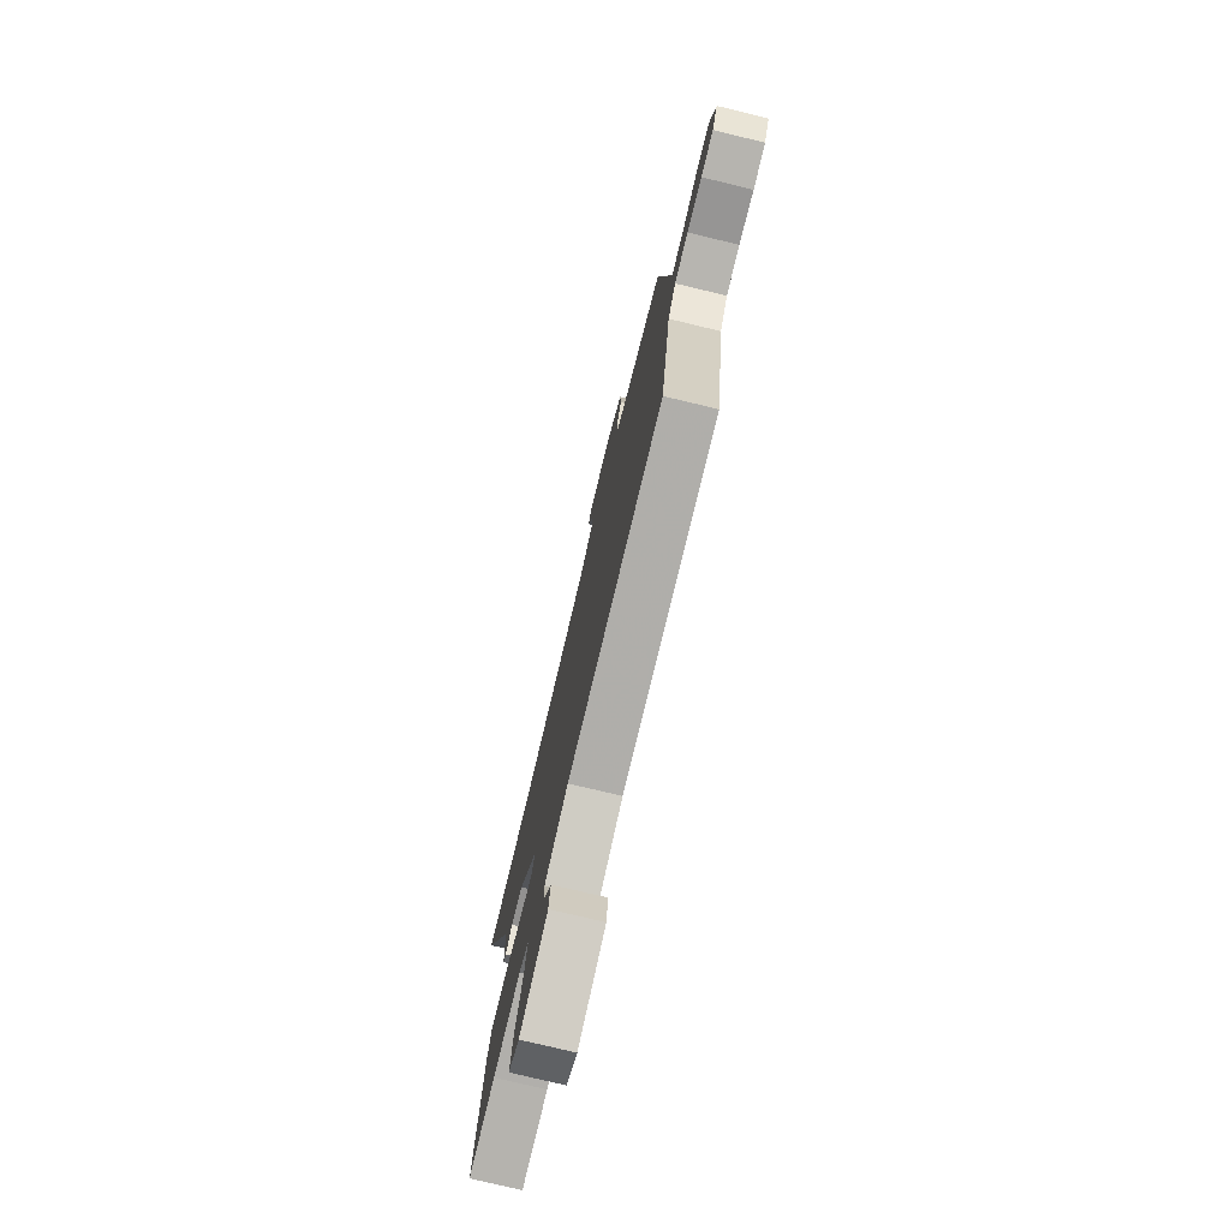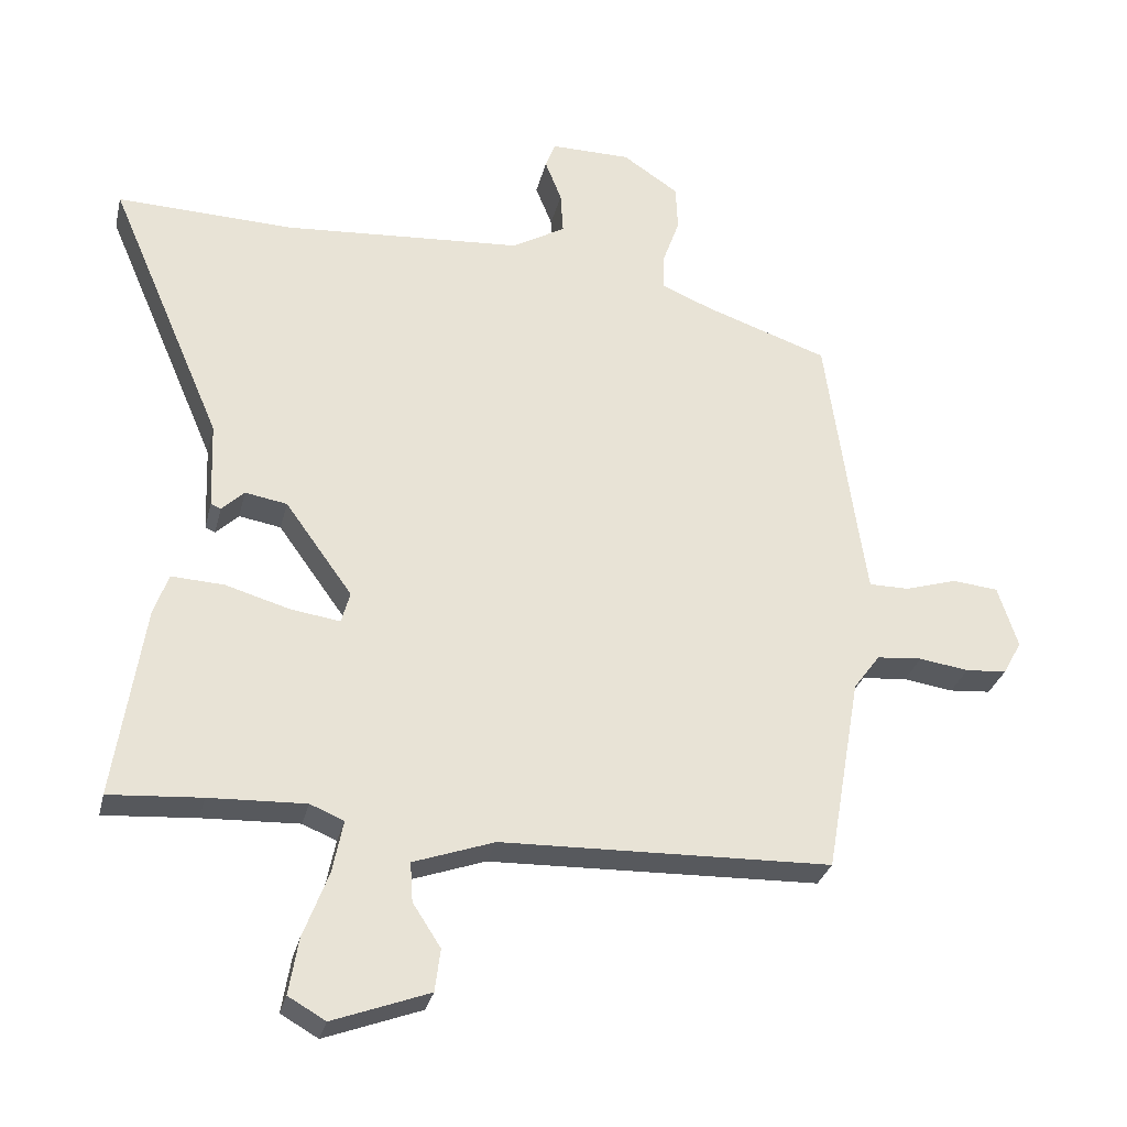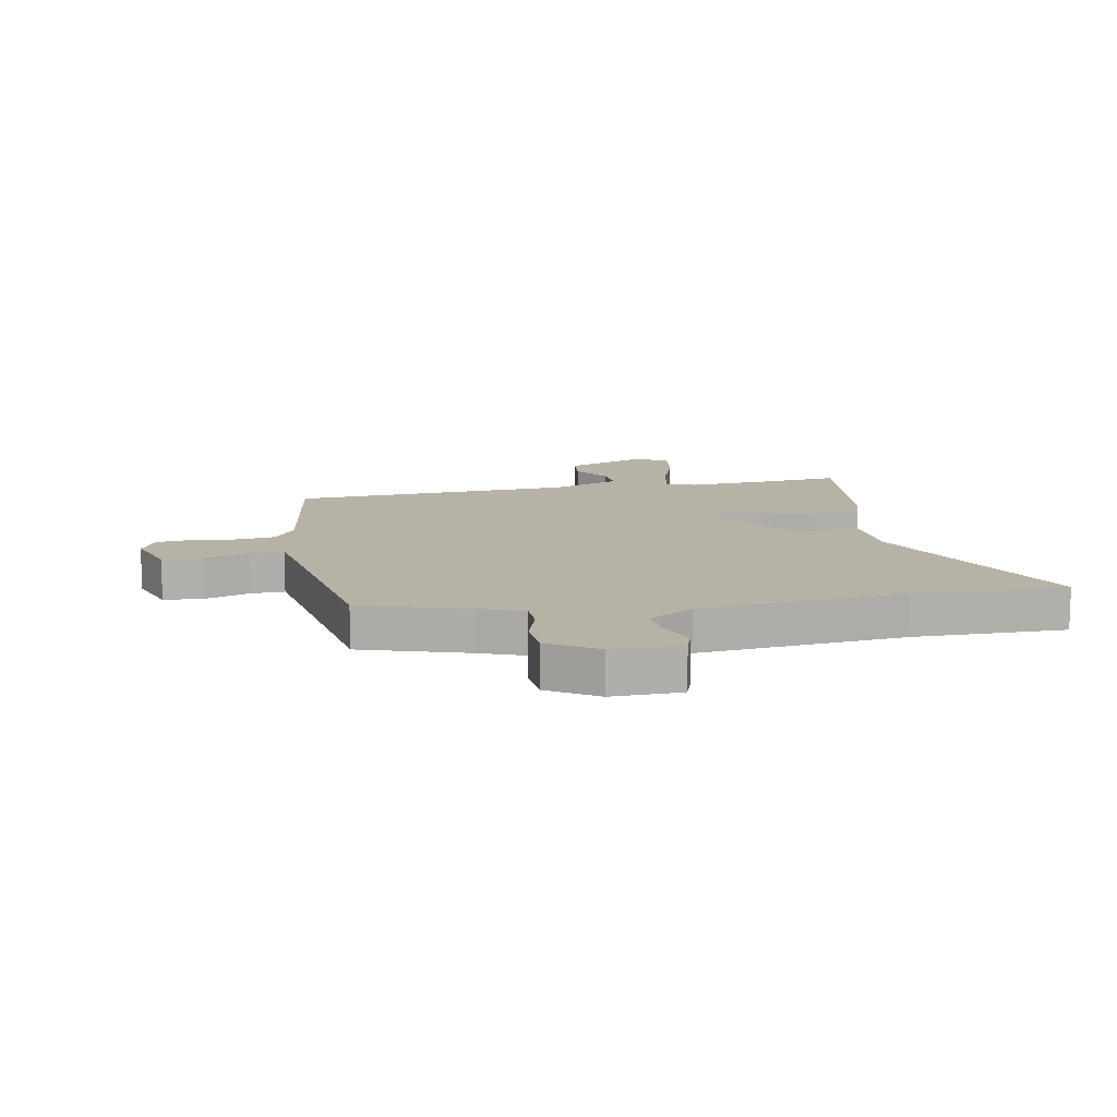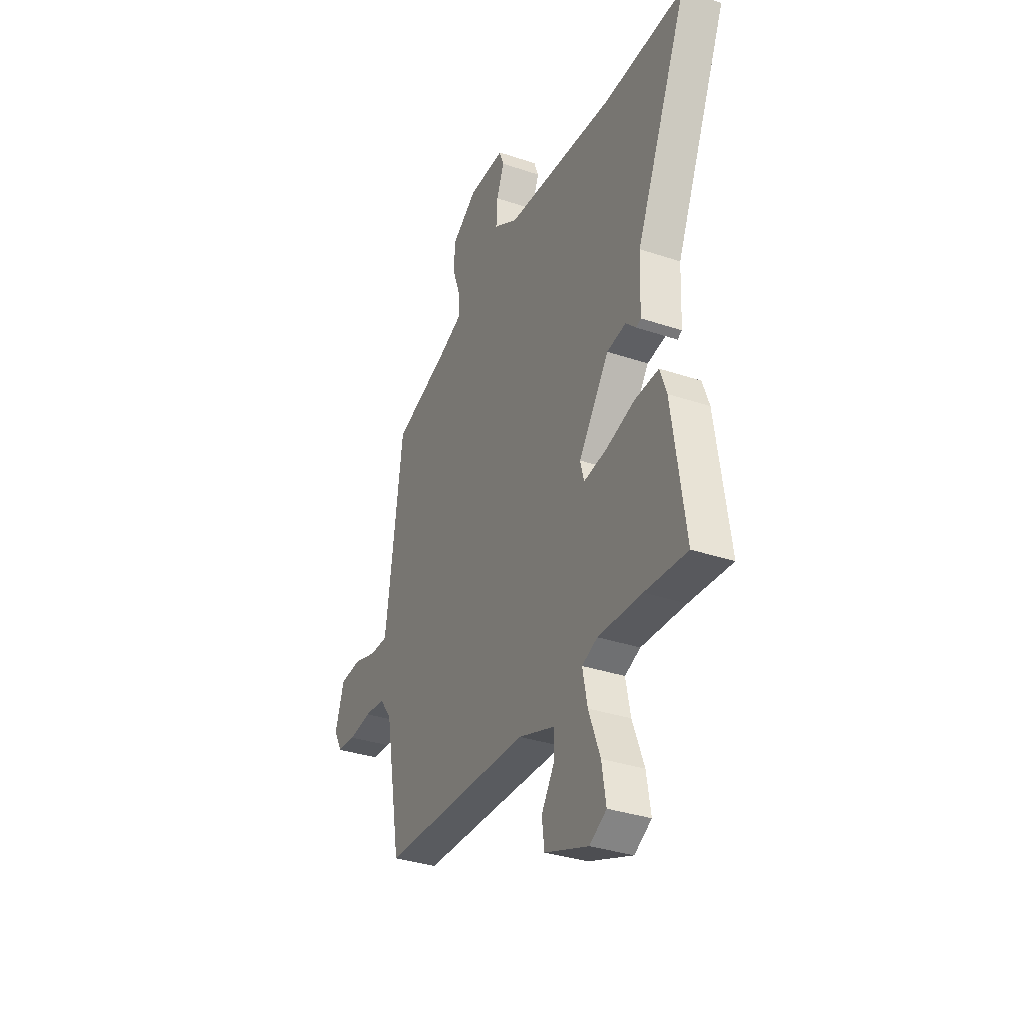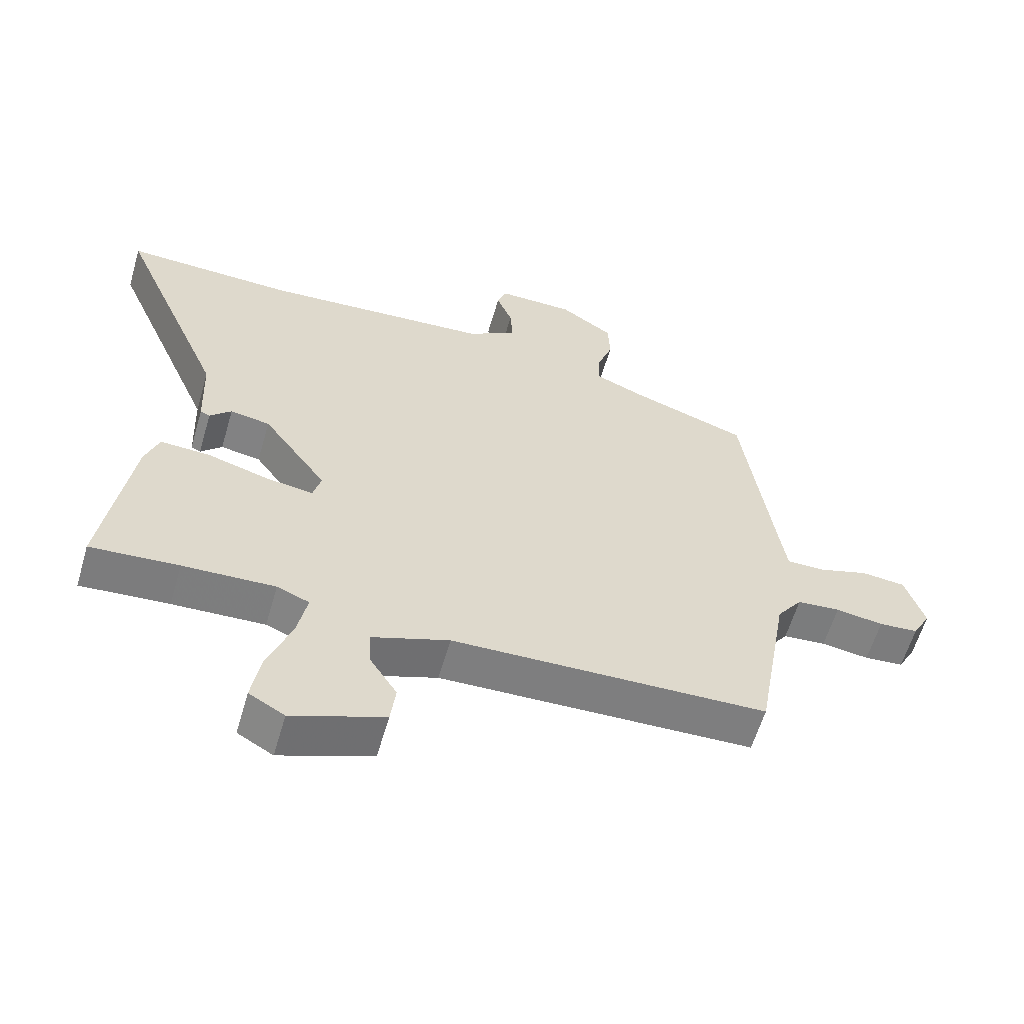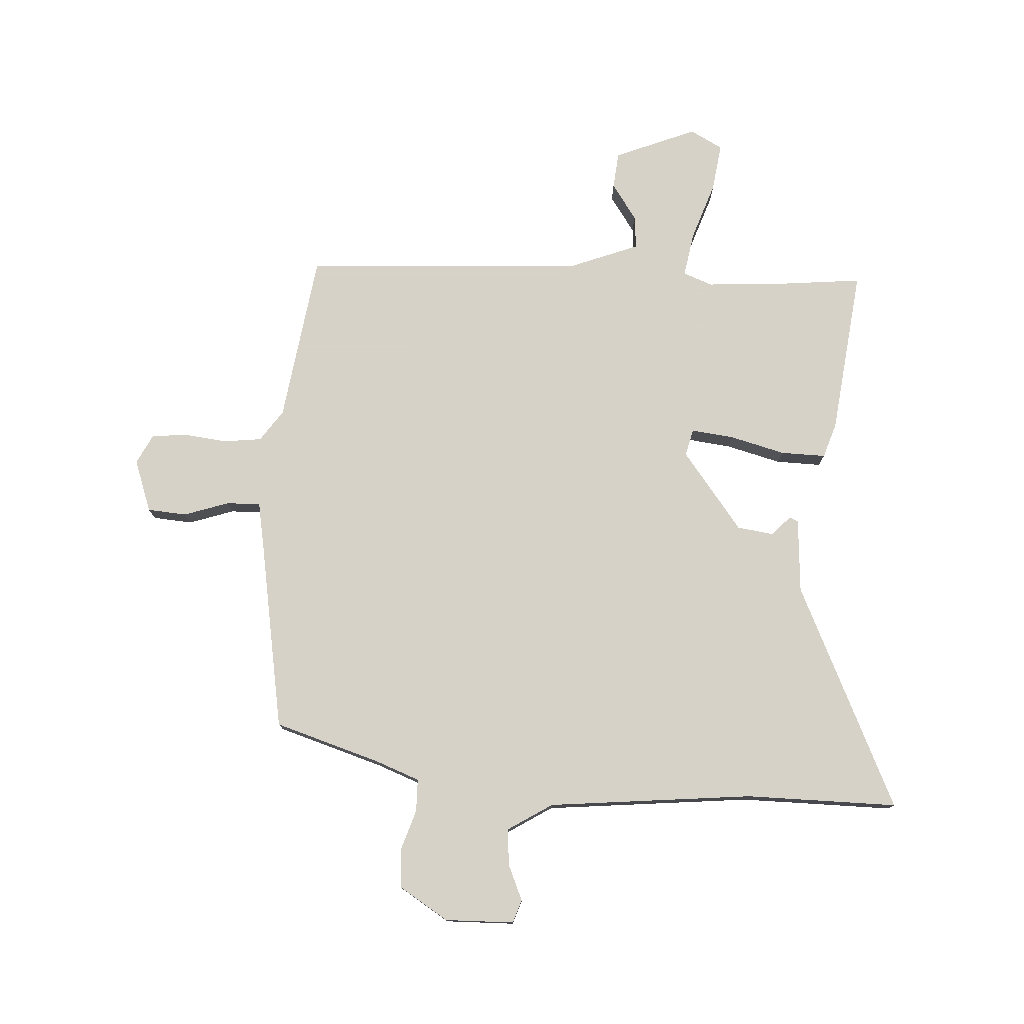
<metadata>
{"format":"obj","ext":"obj","renderer":"f3d","projection":"perspective","resolution":1024,"background":"white","views":[{"elev":-76.0,"azim":-103.5,"up":"+Z"},{"elev":-29.8,"azim":166.8,"up":"+Z"},{"elev":12.2,"azim":-12.2,"up":"+Y"},{"elev":-33.8,"azim":65.4,"up":"+Z"},{"elev":-59.7,"azim":163.8,"up":"+Z"},{"elev":77.3,"azim":1.6,"up":"+Y"}]}
</metadata>
<code>
v -0.464 0.07 -0.507
v -0.516 0.07 -0.21
v -0.556 0.07 -0.156
v -0.624 0.07 -0.15
v -0.699 0.07 -0.161
v -0.761 0.07 -0.156
v -0.789 0.07 -0.105
v -0.759 0.07 -0.012
v -0.69 0.07 -0.005
v -0.611 0.07 -0.029
v -0.551 0.07 -0.029
v -0.539 0.07 0.051
v -0.492 0.07 0.388
v -0.308 0.07 0.451
v -0.231 0.07 0.483
v -0.232 0.07 0.54
v -0.257 0.07 0.61
v -0.254 0.07 0.679
v -0.17 0.07 0.735
v -0.049 0.07 0.736
v -0.034 0.07 0.696
v -0.059 0.07 0.633
v -0.063 0.07 0.569
v 0.017 0.07 0.522
v 0.378 0.07 0.496
v 0.645 0.07 0.505
v 0.474 0.07 0.107
v 0.469 0.07 -0.024
v 0.454 0.07 -0.031
v 0.42 0.07 0.002
v 0.357 0.07 -0.009
v 0.256 0.07 -0.149
v 0.269 0.07 -0.196
v 0.344 0.07 -0.185
v 0.44 0.07 -0.157
v 0.519 0.07 -0.153
v 0.541 0.07 -0.214
v 0.585 0.07 -0.506
v 0.446 0.07 -0.496
v 0.301 0.07 -0.49
v 0.25 0.07 -0.511
v 0.266 0.07 -0.59
v 0.304 0.07 -0.69
v 0.318 0.07 -0.774
v 0.262 0.07 -0.806
v 0.117 0.07 -0.752
v 0.109 0.07 -0.688
v 0.151 0.07 -0.623
v 0.155 0.07 -0.564
v 0.033 0.07 -0.521
v -0.464 0 -0.507
v -0.516 0 -0.21
v -0.556 0 -0.156
v -0.624 0 -0.15
v -0.699 0 -0.161
v -0.761 0 -0.156
v -0.789 0 -0.105
v -0.759 0 -0.012
v -0.69 0 -0.005
v -0.611 0 -0.029
v -0.551 0 -0.029
v -0.539 0 0.051
v -0.492 0 0.388
v -0.308 0 0.451
v -0.231 0 0.483
v -0.232 0 0.54
v -0.257 0 0.61
v -0.254 0 0.679
v -0.17 0 0.735
v -0.049 0 0.736
v -0.034 0 0.696
v -0.059 0 0.633
v -0.063 0 0.569
v 0.017 0 0.522
v 0.378 0 0.496
v 0.645 0 0.505
v 0.474 0 0.107
v 0.469 0 -0.024
v 0.454 0 -0.031
v 0.42 0 0.002
v 0.357 0 -0.009
v 0.256 0 -0.149
v 0.269 0 -0.196
v 0.344 0 -0.185
v 0.44 0 -0.157
v 0.519 0 -0.153
v 0.541 0 -0.214
v 0.585 0 -0.506
v 0.446 0 -0.496
v 0.301 0 -0.49
v 0.25 0 -0.511
v 0.266 0 -0.59
v 0.304 0 -0.69
v 0.318 0 -0.774
v 0.262 0 -0.806
v 0.117 0 -0.752
v 0.109 0 -0.688
v 0.151 0 -0.623
v 0.155 0 -0.564
v 0.033 0 -0.521
f 45 46 47 48
f 45 48 49
f 42 43 44 45
f 41 42 45 49
f 36 37 38 39
f 34 35 36 39
f 33 34 39 40
f 32 33 40 41
f 27 28 29 30
f 25 26 27 30
f 24 25 30 31
f 23 24 31 32
f 19 20 21 22
f 19 22 23
f 16 17 18 19
f 15 16 19 23
f 12 13 14
f 11 12 14 15
f 7 8 9 10
f 7 10 11
f 4 5 6 7
f 3 4 7 11
f 2 3 11 15
f 50 1 2 15
f 32 41 49 50
f 15 23 32 50
f 98 97 96 95
f 99 98 95
f 95 94 93 92
f 99 95 92 91
f 89 88 87 86
f 89 86 85 84
f 90 89 84 83
f 91 90 83 82
f 80 79 78 77
f 80 77 76 75
f 81 80 75 74
f 82 81 74 73
f 72 71 70 69
f 73 72 69
f 69 68 67 66
f 73 69 66 65
f 64 63 62
f 65 64 62 61
f 60 59 58 57
f 61 60 57
f 57 56 55 54
f 61 57 54 53
f 65 61 53 52
f 65 52 51 100
f 100 99 91 82
f 100 82 73 65
f 1 51 52 2
f 2 52 53 3
f 3 53 54 4
f 4 54 55 5
f 5 55 56 6
f 6 56 57 7
f 7 57 58 8
f 8 58 59 9
f 9 59 60 10
f 10 60 61 11
f 11 61 62 12
f 12 62 63 13
f 13 63 64 14
f 14 64 65 15
f 15 65 66 16
f 16 66 67 17
f 17 67 68 18
f 18 68 69 19
f 19 69 70 20
f 20 70 71 21
f 21 71 72 22
f 22 72 73 23
f 23 73 74 24
f 24 74 75 25
f 25 75 76 26
f 26 76 77 27
f 27 77 78 28
f 28 78 79 29
f 29 79 80 30
f 30 80 81 31
f 31 81 82 32
f 32 82 83 33
f 33 83 84 34
f 34 84 85 35
f 35 85 86 36
f 36 86 87 37
f 37 87 88 38
f 38 88 89 39
f 39 89 90 40
f 40 90 91 41
f 41 91 92 42
f 42 92 93 43
f 43 93 94 44
f 44 94 95 45
f 45 95 96 46
f 46 96 97 47
f 47 97 98 48
f 48 98 99 49
f 49 99 100 50
f 50 100 51 1

</code>
